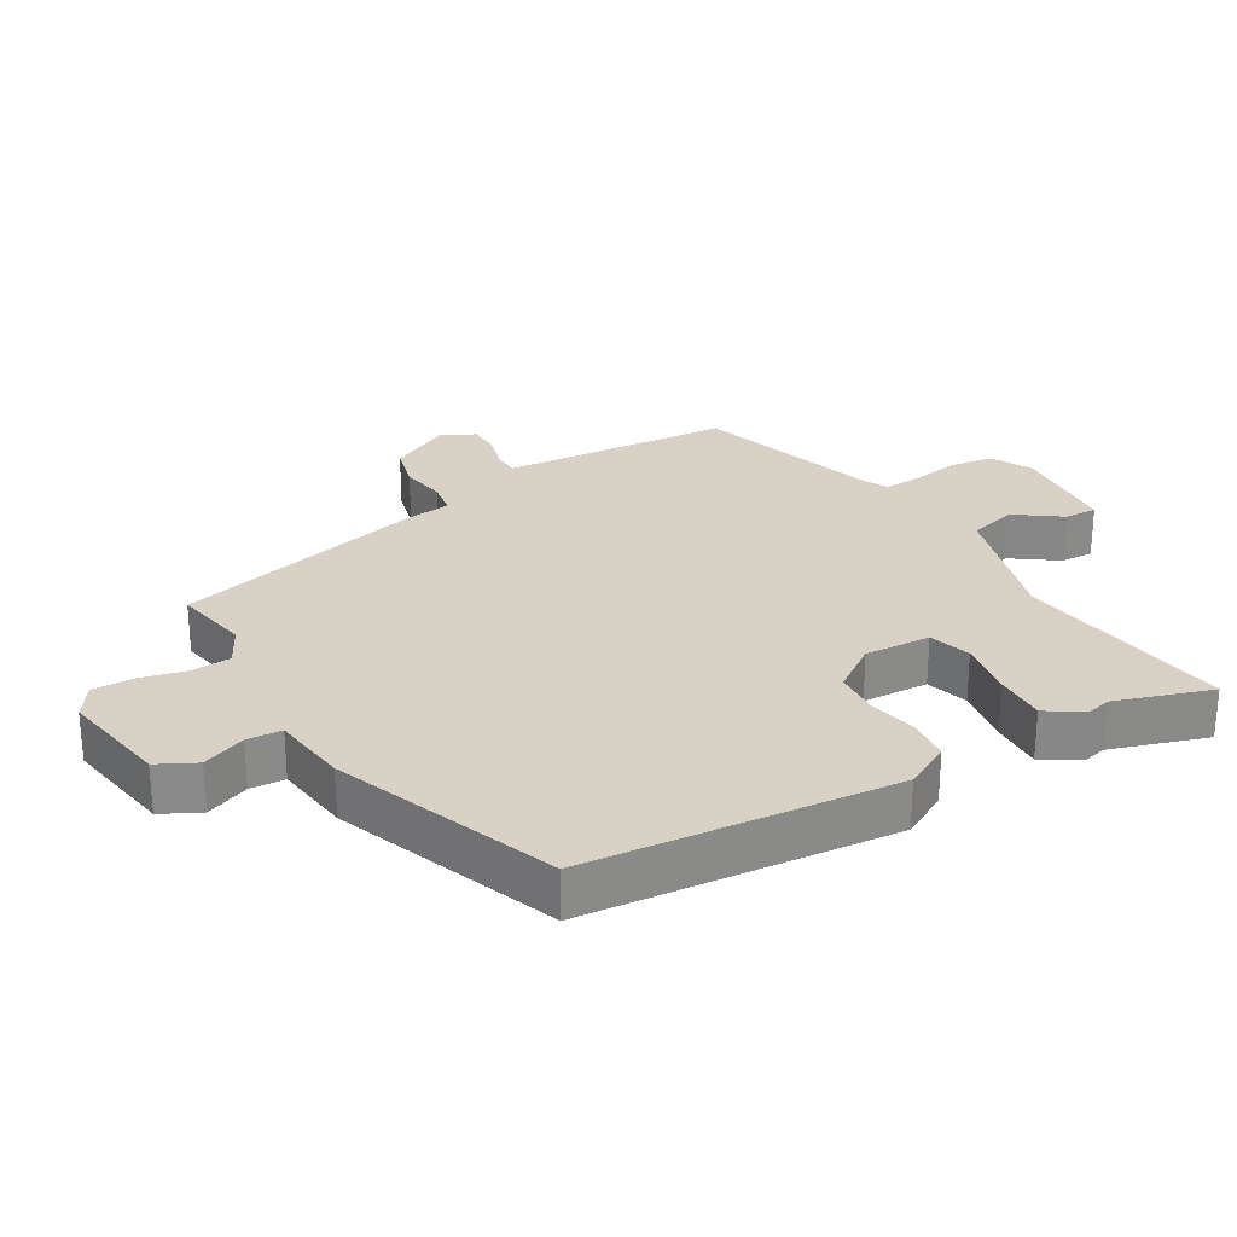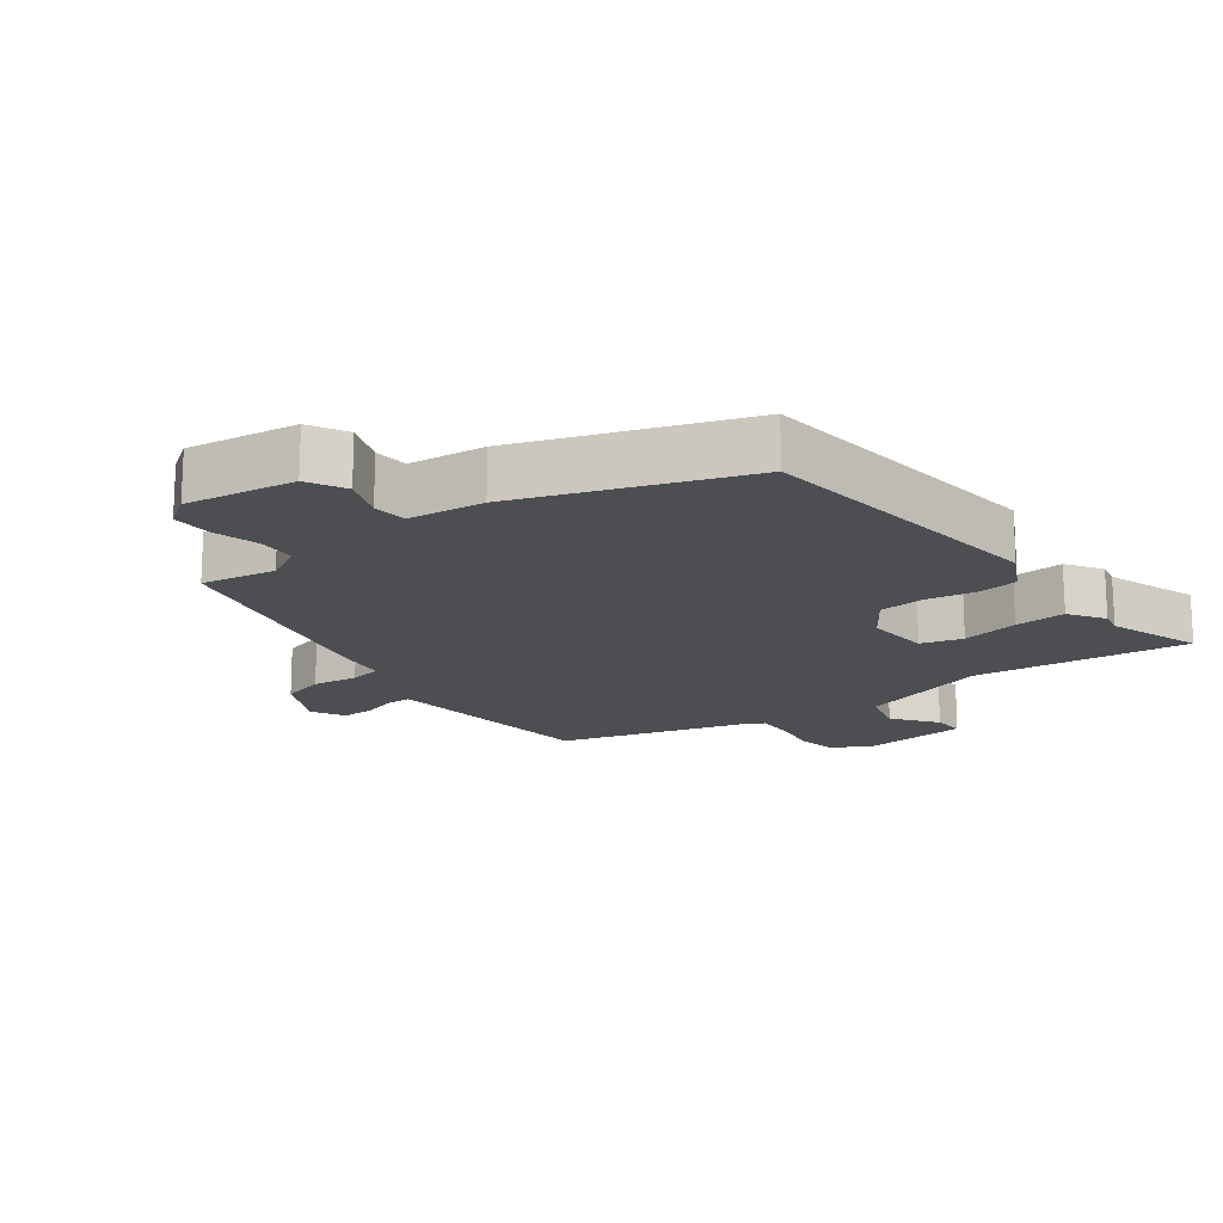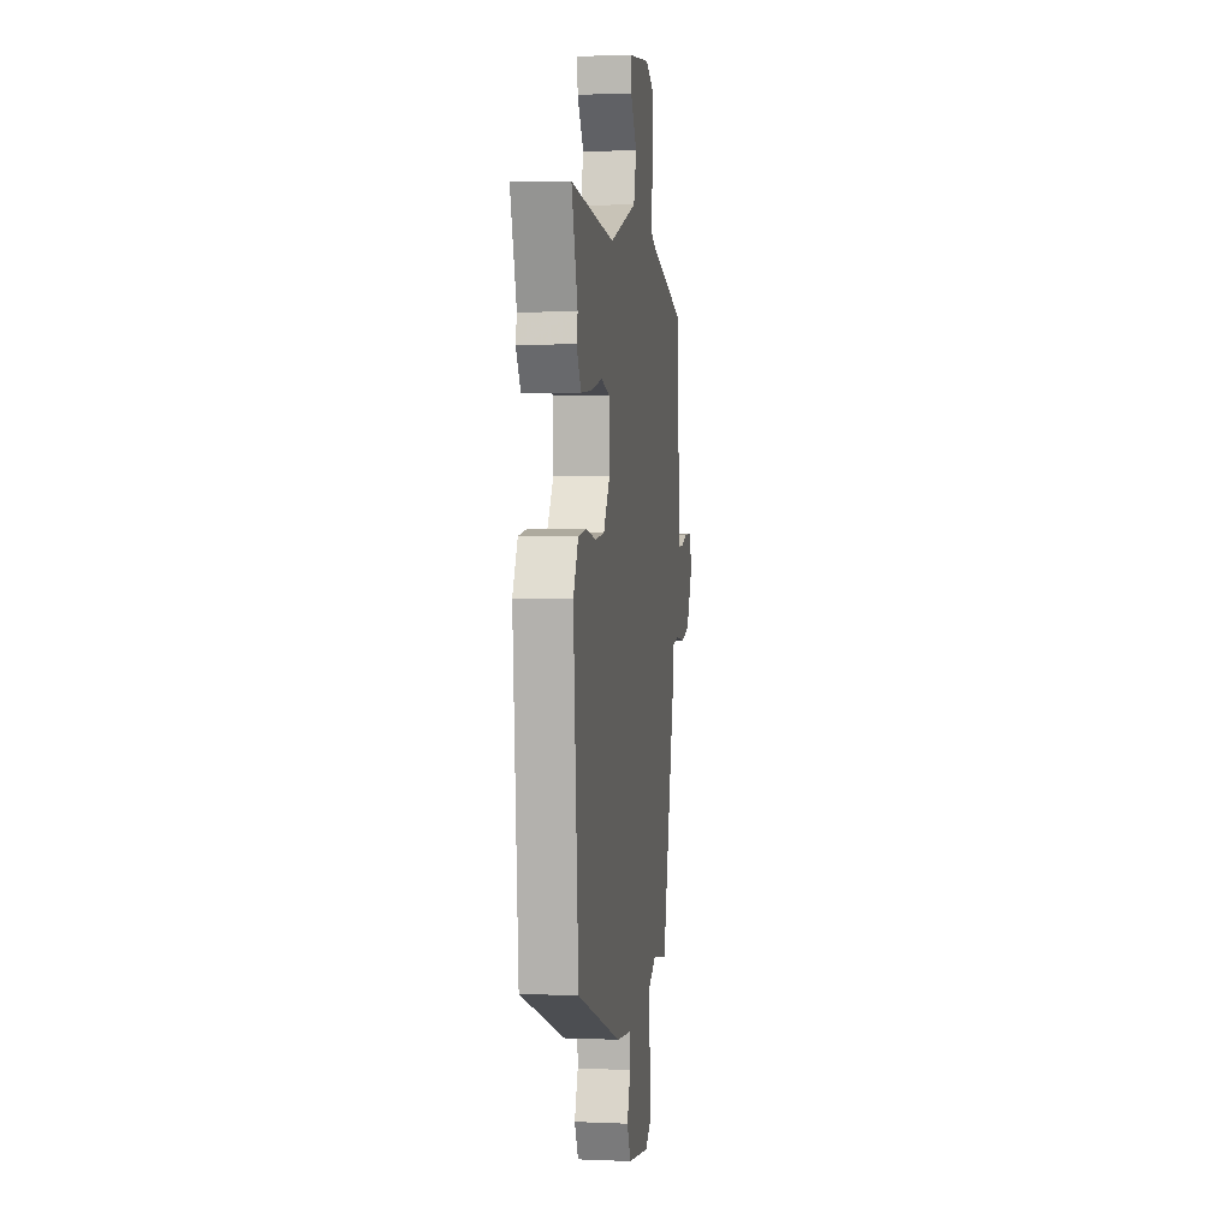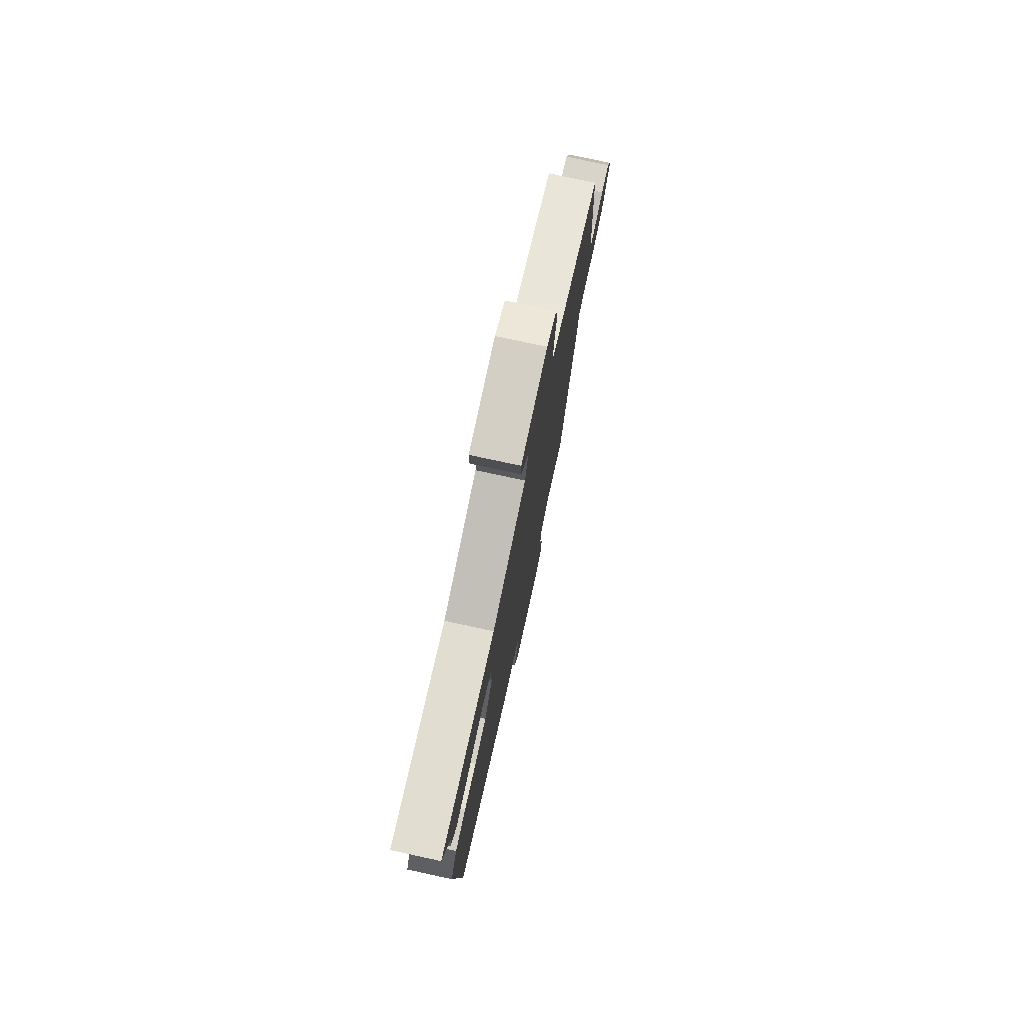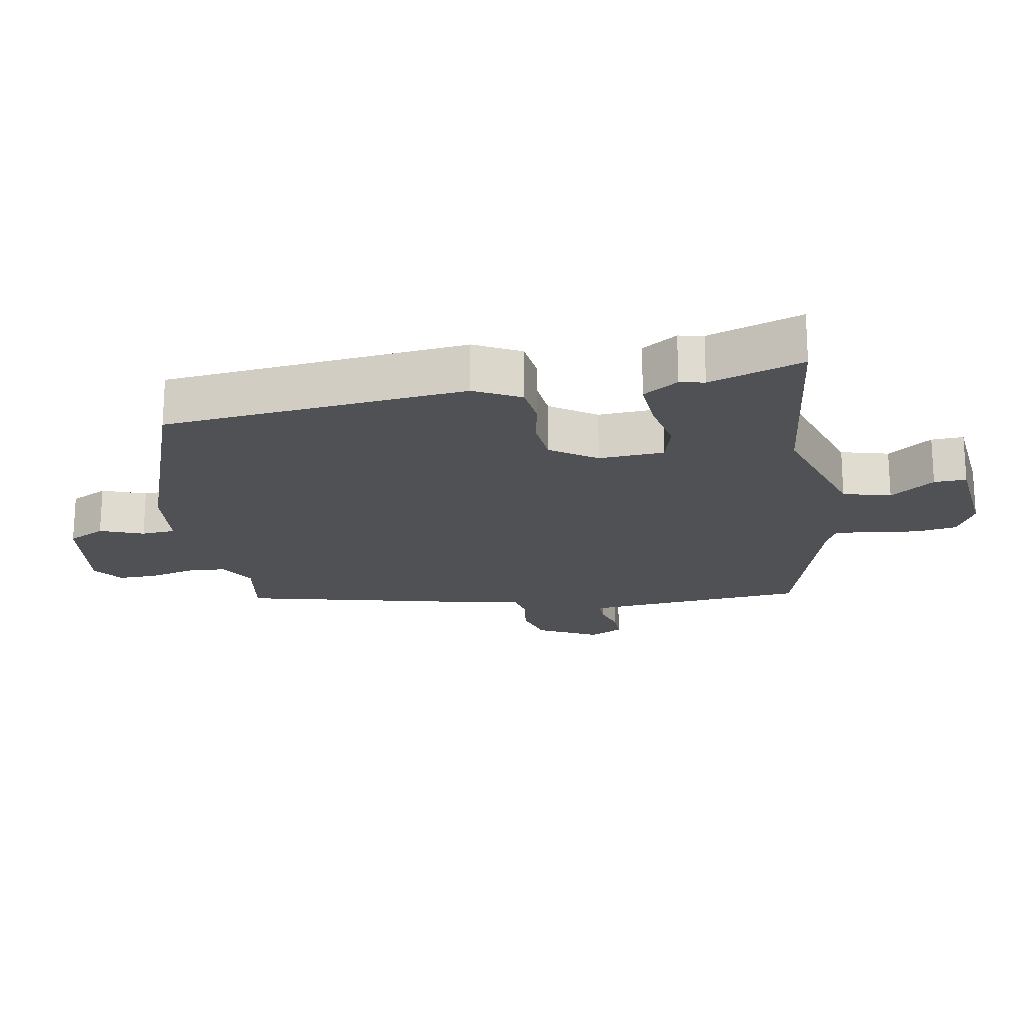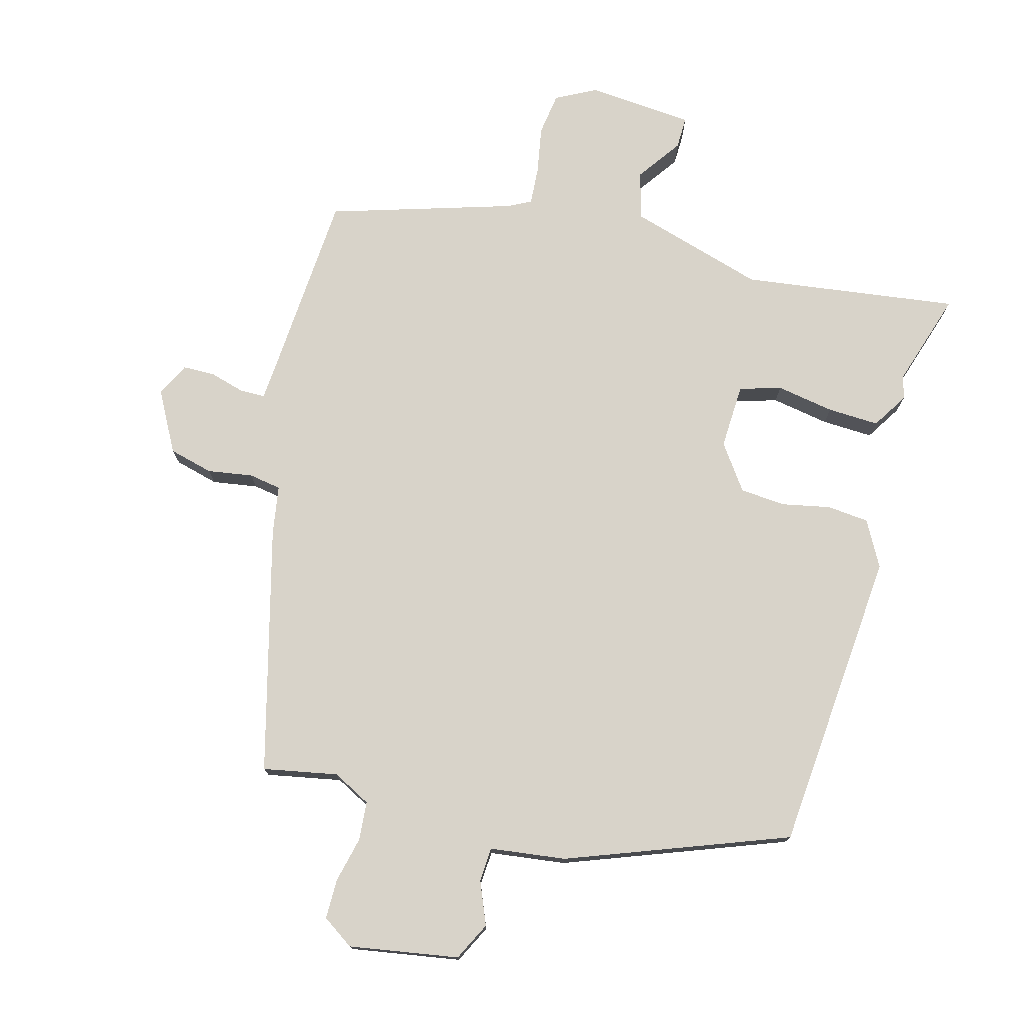
<metadata>
{"format":"obj","ext":"obj","renderer":"f3d","projection":"perspective","resolution":1024,"background":"white","views":[{"elev":27.2,"azim":-120.0,"up":"+Y"},{"elev":-16.9,"azim":-141.7,"up":"+Y"},{"elev":4.0,"azim":-82.1,"up":"+Z"},{"elev":76.8,"azim":-77.8,"up":"+Z"},{"elev":-19.6,"azim":-78.7,"up":"+Y"},{"elev":75.9,"azim":-164.7,"up":"+Y"}]}
</metadata>
<code>
v -0.469 0.07 -0.377
v -0.506 0.07 0.084
v -0.468 0.07 0.153
v -0.405 0.07 0.159
v -0.332 0.07 0.144
v -0.262 0.07 0.149
v -0.213 0.07 0.217
v -0.217 0.07 0.316
v -0.28 0.07 0.335
v -0.368 0.07 0.32
v -0.446 0.07 0.317
v -0.48 0.07 0.371
v -0.471 0.07 0.408
v -0.516 0.07 0.551
v -0.189 0.07 0.506
v 0.016 0.07 0.566
v 0.037 0.07 0.638
v -0.011 0.07 0.706
v -0.012 0.07 0.755
v 0.149 0.07 0.768
v 0.21 0.07 0.736
v 0.219 0.07 0.672
v 0.206 0.07 0.6
v 0.202 0.07 0.543
v 0.237 0.07 0.525
v 0.514 0.07 0.439
v 0.533 0.07 0.149
v 0.537 0.07 0.097
v 0.575 0.07 0.096
v 0.628 0.07 0.111
v 0.677 0.07 0.11
v 0.702 0.07 0.059
v 0.653 0.07 -0.032
v 0.586 0.07 -0.049
v 0.517 0.07 -0.038
v 0.468 0.07 -0.046
v 0.456 0.07 -0.119
v 0.358 0.07 -0.492
v 0.245 0.07 -0.47
v 0.187 0.07 -0.5
v 0.182 0.07 -0.559
v 0.198 0.07 -0.628
v 0.198 0.07 -0.689
v 0.15 0.07 -0.721
v -0.016 0.07 -0.693
v -0.045 0.07 -0.635
v -0.018 0.07 -0.57
v -0.021 0.07 -0.518
v -0.136 0.07 -0.503
v -0.469 0 -0.377
v -0.506 0 0.084
v -0.468 0 0.153
v -0.405 0 0.159
v -0.332 0 0.144
v -0.262 0 0.149
v -0.213 0 0.217
v -0.217 0 0.316
v -0.28 0 0.335
v -0.368 0 0.32
v -0.446 0 0.317
v -0.48 0 0.371
v -0.471 0 0.408
v -0.516 0 0.551
v -0.189 0 0.506
v 0.016 0 0.566
v 0.037 0 0.638
v -0.011 0 0.706
v -0.012 0 0.755
v 0.149 0 0.768
v 0.21 0 0.736
v 0.219 0 0.672
v 0.206 0 0.6
v 0.202 0 0.543
v 0.237 0 0.525
v 0.514 0 0.439
v 0.533 0 0.149
v 0.537 0 0.097
v 0.575 0 0.096
v 0.628 0 0.111
v 0.677 0 0.11
v 0.702 0 0.059
v 0.653 0 -0.032
v 0.586 0 -0.049
v 0.517 0 -0.038
v 0.468 0 -0.046
v 0.456 0 -0.119
v 0.358 0 -0.492
v 0.245 0 -0.47
v 0.187 0 -0.5
v 0.182 0 -0.559
v 0.198 0 -0.628
v 0.198 0 -0.689
v 0.15 0 -0.721
v -0.016 0 -0.693
v -0.045 0 -0.635
v -0.018 0 -0.57
v -0.021 0 -0.518
v -0.136 0 -0.503
f 48 49 1 2
f 44 45 46 47
f 44 47 48
f 41 42 43 44
f 40 41 44 48
f 39 40 48 2
f 36 37 38 39
f 32 33 34 35
f 32 35 36
f 29 30 31 32
f 28 29 32 36
f 27 28 36 39
f 25 26 27 39
f 20 21 22 23
f 20 23 24
f 17 18 19 20
f 16 17 20 24
f 15 16 24 25
f 13 14 15
f 9 10 11 12
f 9 12 13 15
f 2 3 4 5
f 2 5 6
f 39 2 6
f 25 39 6 7
f 8 9 15 25
f 7 8 25
f 51 50 98 97
f 96 95 94 93
f 97 96 93
f 93 92 91 90
f 97 93 90 89
f 51 97 89 88
f 88 87 86 85
f 84 83 82 81
f 85 84 81
f 81 80 79 78
f 85 81 78 77
f 88 85 77 76
f 88 76 75 74
f 72 71 70 69
f 73 72 69
f 69 68 67 66
f 73 69 66 65
f 74 73 65 64
f 64 63 62
f 61 60 59 58
f 64 62 61 58
f 54 53 52 51
f 55 54 51
f 55 51 88
f 56 55 88 74
f 74 64 58 57
f 74 57 56
f 1 50 51 2
f 2 51 52 3
f 3 52 53 4
f 4 53 54 5
f 5 54 55 6
f 6 55 56 7
f 7 56 57 8
f 8 57 58 9
f 9 58 59 10
f 10 59 60 11
f 11 60 61 12
f 12 61 62 13
f 13 62 63 14
f 14 63 64 15
f 15 64 65 16
f 16 65 66 17
f 17 66 67 18
f 18 67 68 19
f 19 68 69 20
f 20 69 70 21
f 21 70 71 22
f 22 71 72 23
f 23 72 73 24
f 24 73 74 25
f 25 74 75 26
f 26 75 76 27
f 27 76 77 28
f 28 77 78 29
f 29 78 79 30
f 30 79 80 31
f 31 80 81 32
f 32 81 82 33
f 33 82 83 34
f 34 83 84 35
f 35 84 85 36
f 36 85 86 37
f 37 86 87 38
f 38 87 88 39
f 39 88 89 40
f 40 89 90 41
f 41 90 91 42
f 42 91 92 43
f 43 92 93 44
f 44 93 94 45
f 45 94 95 46
f 46 95 96 47
f 47 96 97 48
f 48 97 98 49
f 49 98 50 1

</code>
